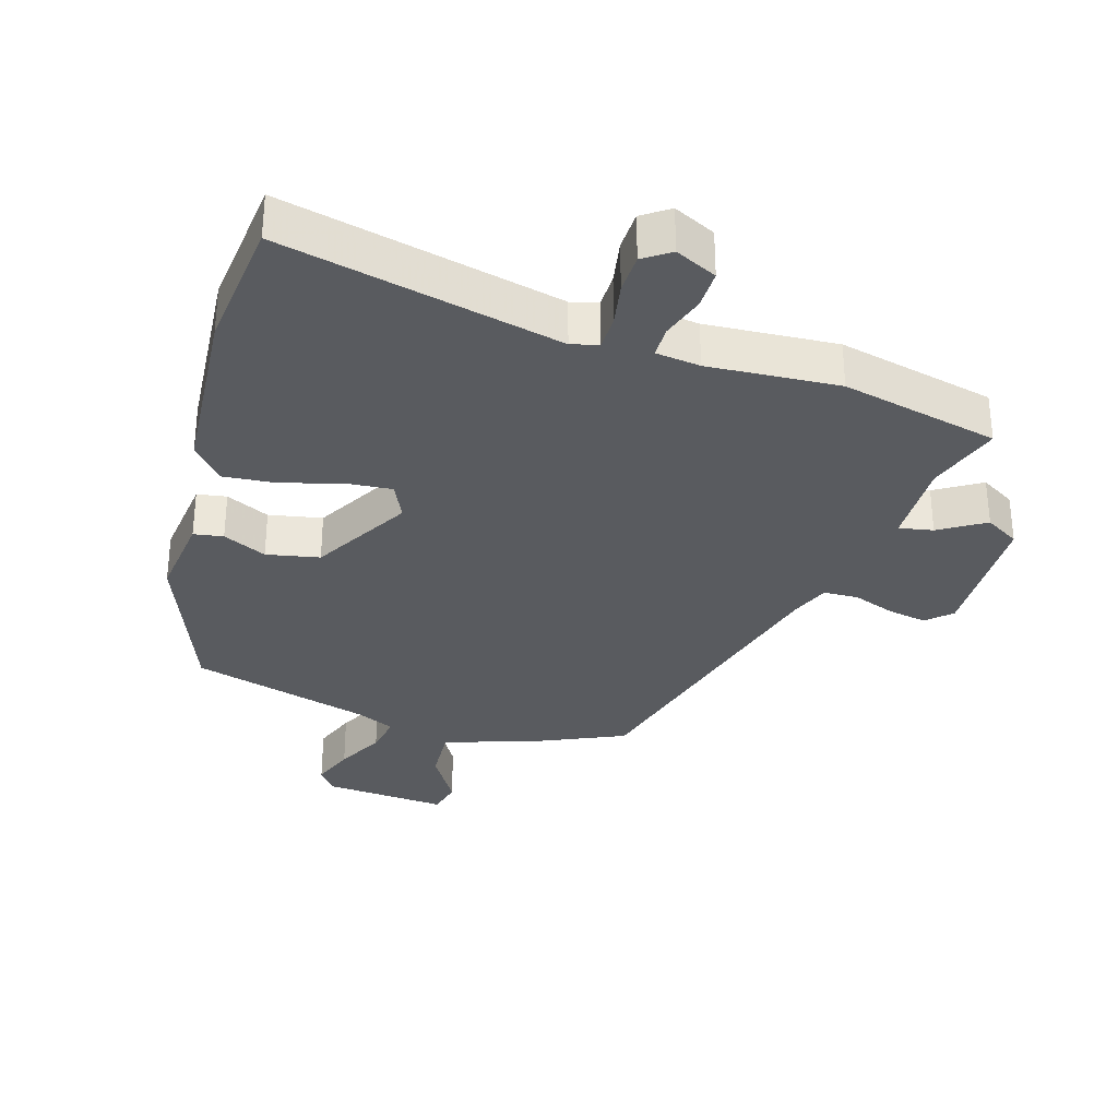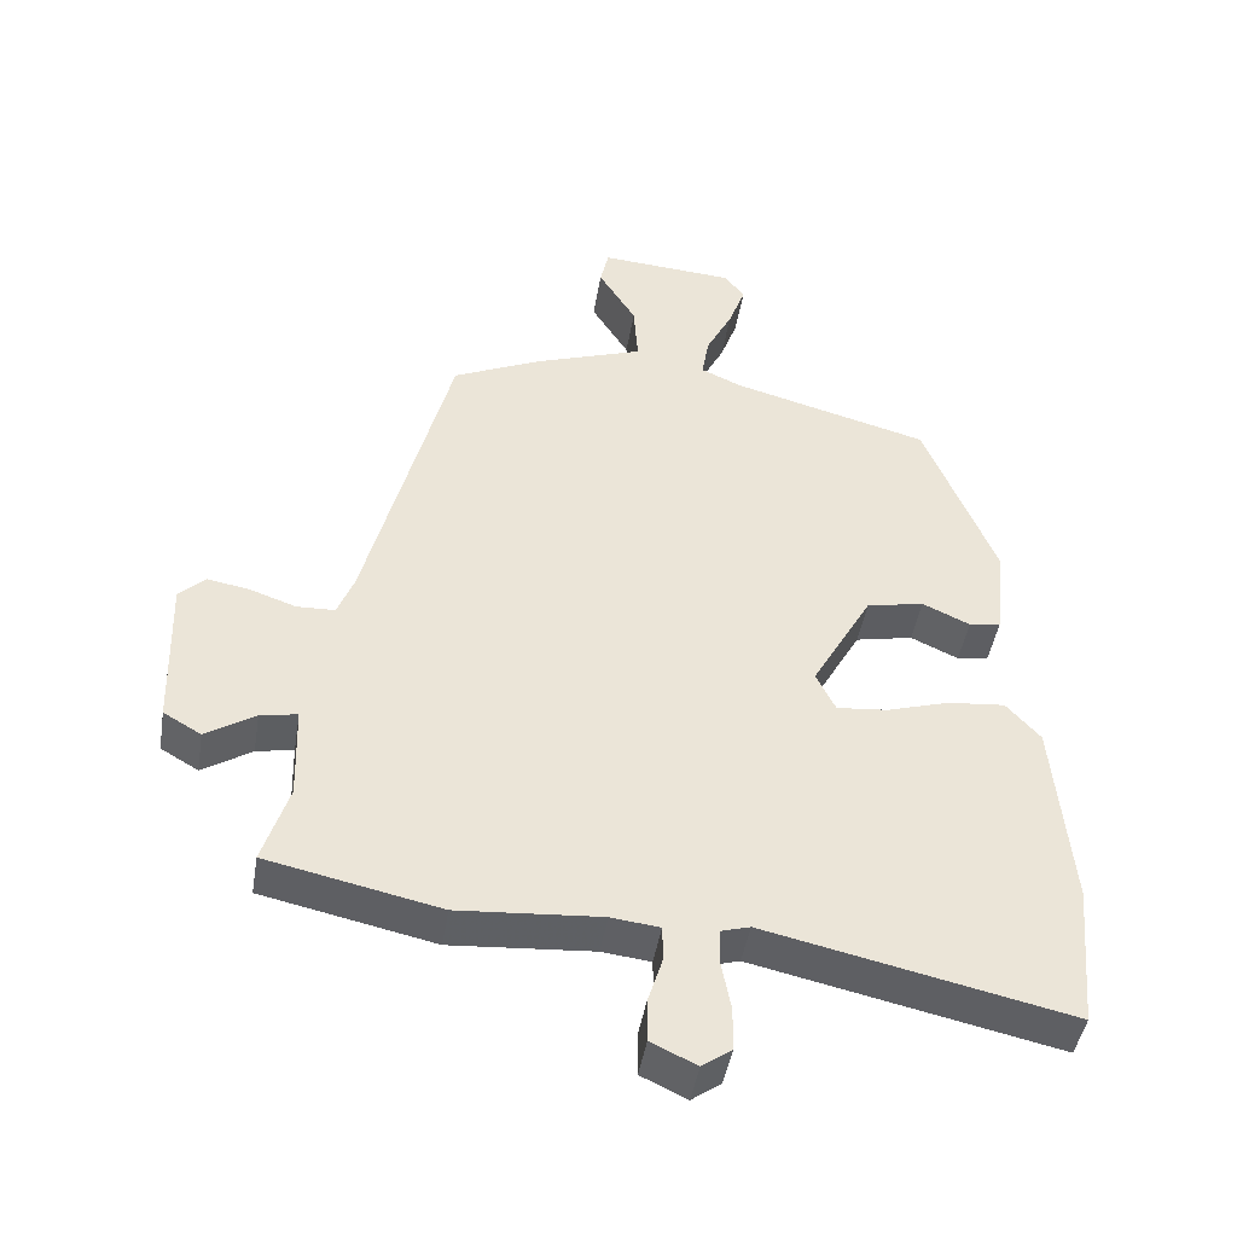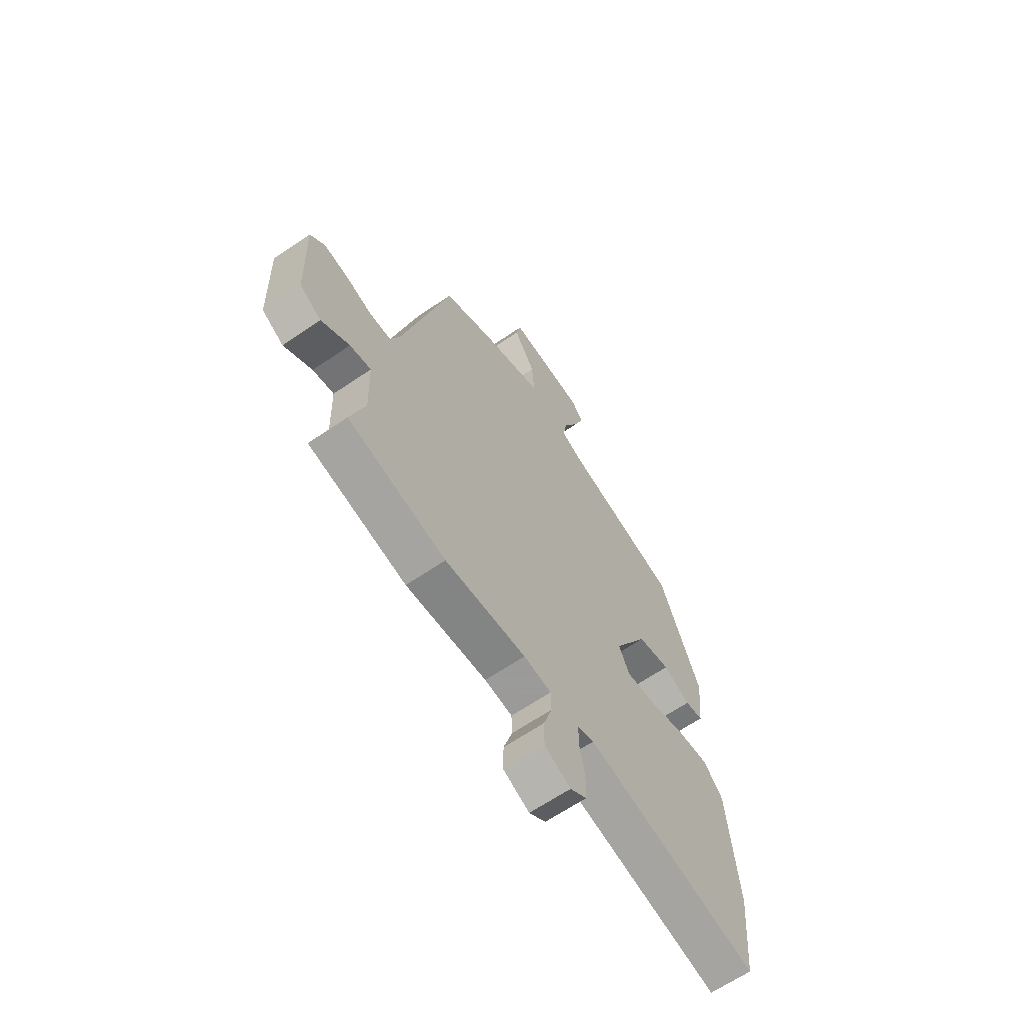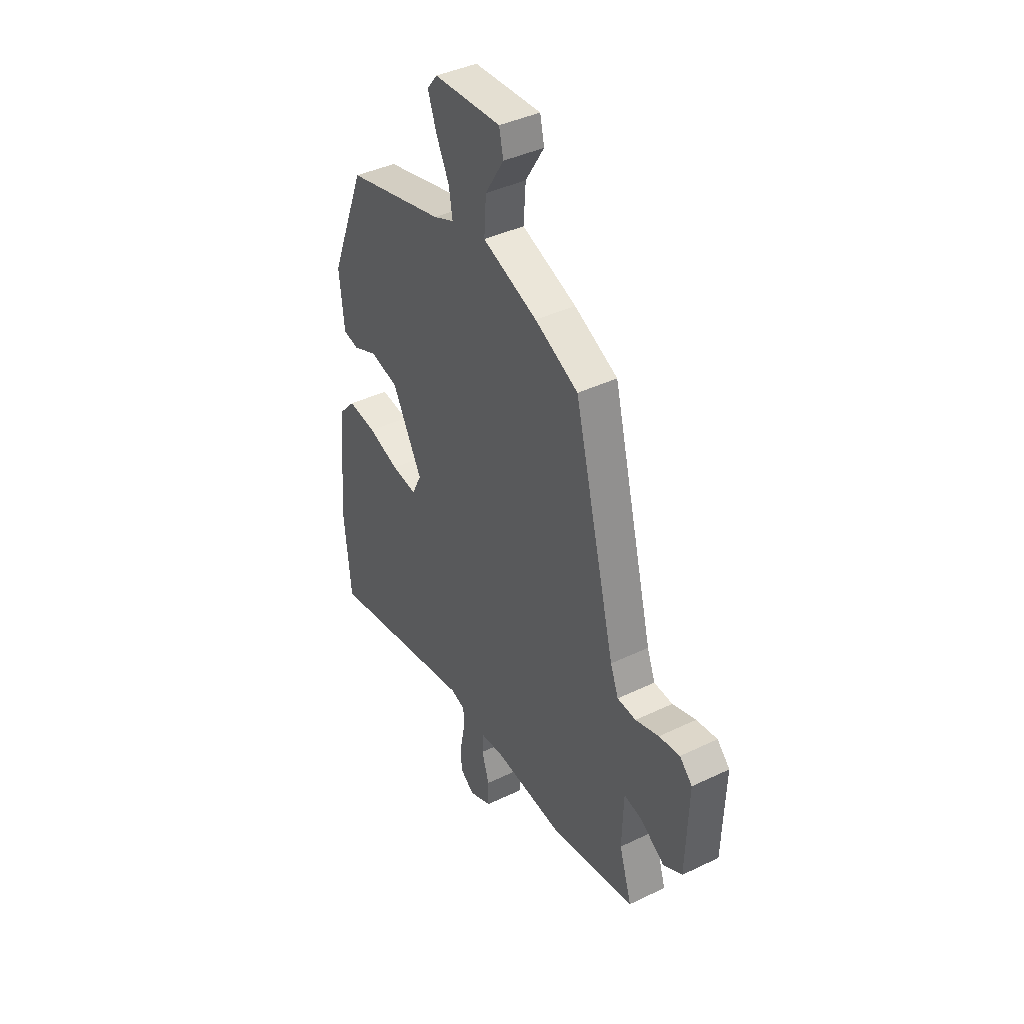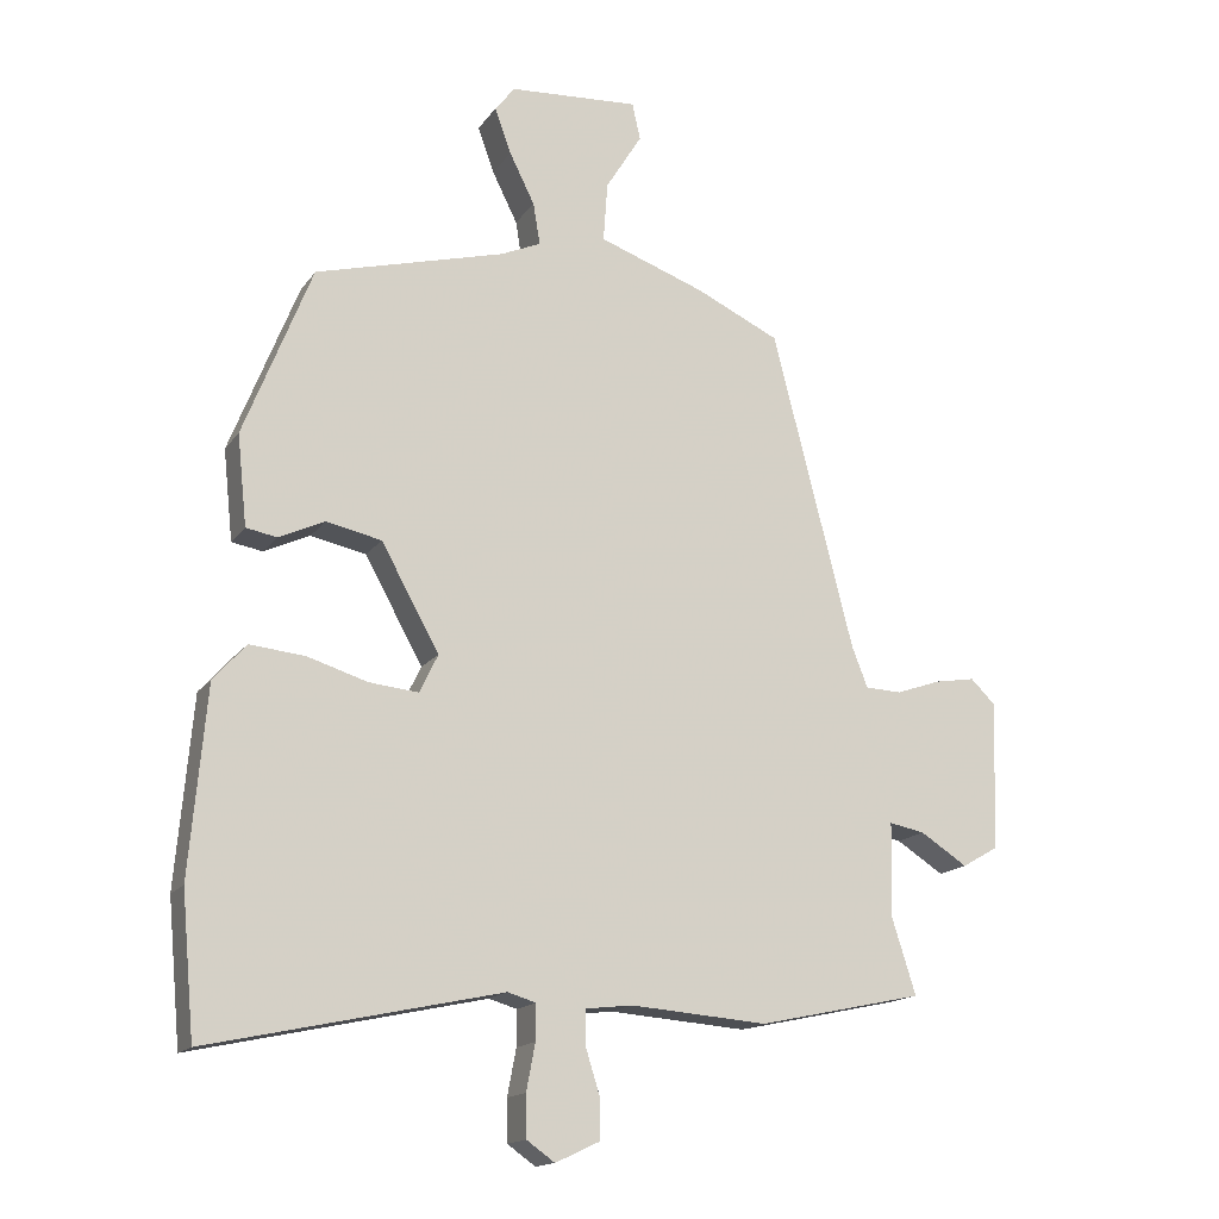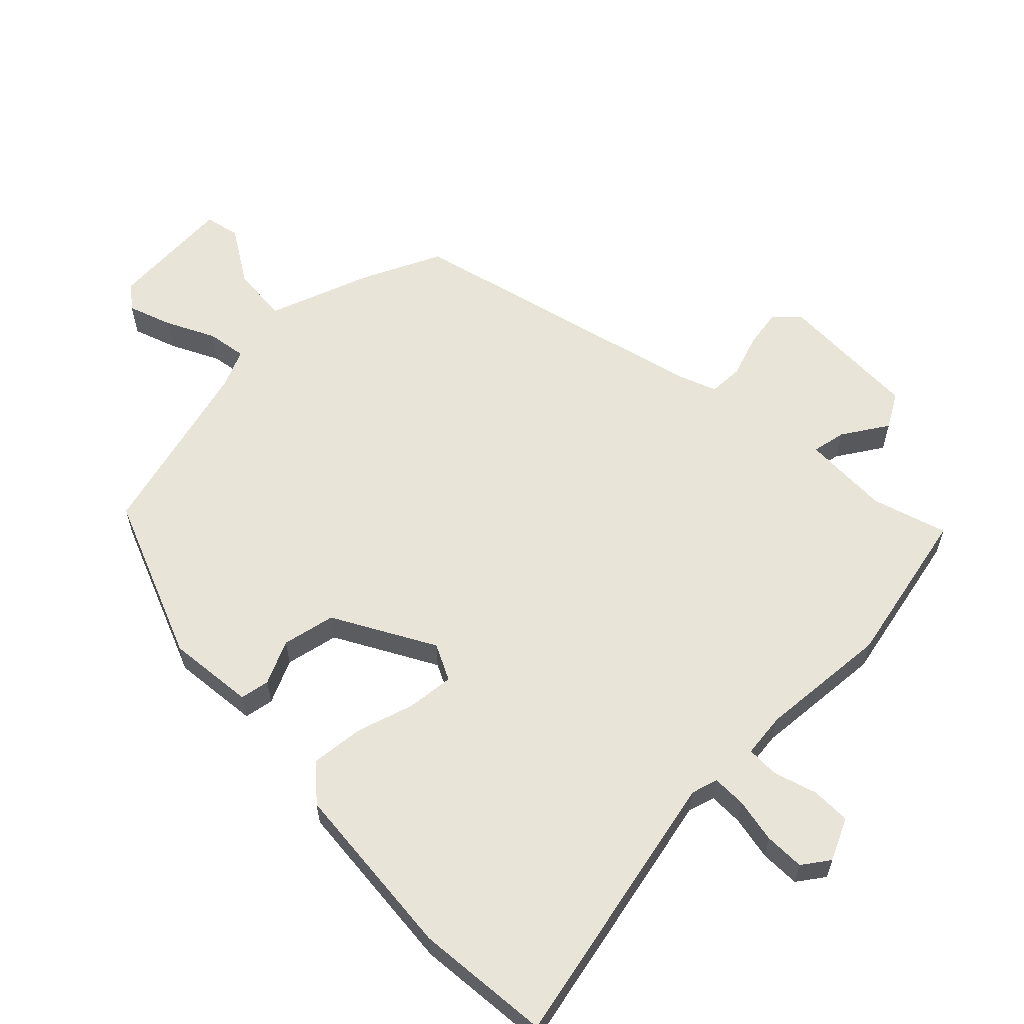
<metadata>
{"format":"obj","ext":"obj","renderer":"f3d","projection":"perspective","resolution":1024,"background":"white","views":[{"elev":-32.2,"azim":162.5,"up":"+Y"},{"elev":-45.2,"azim":-9.3,"up":"+Z"},{"elev":-64.6,"azim":-55.5,"up":"+Z"},{"elev":41.1,"azim":-120.3,"up":"+Z"},{"elev":-16.0,"azim":156.7,"up":"+Z"},{"elev":60.1,"azim":135.5,"up":"+Y"}]}
</metadata>
<code>
v -0.354 0.07 0.485
v -0.231 0.07 0.542
v -0.076 0.07 0.597
v -0.082 0.07 0.684
v -0.135 0.07 0.77
v -0.123 0.07 0.824
v 0.067 0.07 0.811
v 0.096 0.07 0.774
v 0.072 0.07 0.707
v 0.035 0.07 0.633
v 0.025 0.07 0.572
v 0.083 0.07 0.546
v 0.361 0.07 0.471
v 0.461 0.07 0.219
v 0.447 0.07 0.086
v 0.402 0.07 0.078
v 0.335 0.07 0.109
v 0.254 0.07 0.092
v 0.169 0.07 -0.061
v 0.196 0.07 -0.117
v 0.268 0.07 -0.11
v 0.356 0.07 -0.083
v 0.437 0.07 -0.075
v 0.485 0.07 -0.129
v 0.509 0.07 -0.403
v 0.49 0.07 -0.609
v 0.063 0.07 -0.516
v 0.022 0.07 -0.528
v 0.022 0.07 -0.58
v 0.035 0.07 -0.648
v 0.034 0.07 -0.709
v -0.007 0.07 -0.738
v -0.071 0.07 -0.708
v -0.071 0.07 -0.648
v -0.05 0.07 -0.581
v -0.051 0.07 -0.532
v -0.119 0.07 -0.524
v -0.319 0.07 -0.539
v -0.561 0.07 -0.487
v -0.525 0.07 -0.373
v -0.529 0.07 -0.239
v -0.581 0.07 -0.249
v -0.65 0.07 -0.293
v -0.703 0.07 -0.262
v -0.71 0.07 -0.044
v -0.674 0.07 -0.009
v -0.615 0.07 -0.019
v -0.549 0.07 -0.042
v -0.496 0.07 -0.04
v -0.473 0.07 0.019
v -0.354 0 0.485
v -0.231 0 0.542
v -0.076 0 0.597
v -0.082 0 0.684
v -0.135 0 0.77
v -0.123 0 0.824
v 0.067 0 0.811
v 0.096 0 0.774
v 0.072 0 0.707
v 0.035 0 0.633
v 0.025 0 0.572
v 0.083 0 0.546
v 0.361 0 0.471
v 0.461 0 0.219
v 0.447 0 0.086
v 0.402 0 0.078
v 0.335 0 0.109
v 0.254 0 0.092
v 0.169 0 -0.061
v 0.196 0 -0.117
v 0.268 0 -0.11
v 0.356 0 -0.083
v 0.437 0 -0.075
v 0.485 0 -0.129
v 0.509 0 -0.403
v 0.49 0 -0.609
v 0.063 0 -0.516
v 0.022 0 -0.528
v 0.022 0 -0.58
v 0.035 0 -0.648
v 0.034 0 -0.709
v -0.007 0 -0.738
v -0.071 0 -0.708
v -0.071 0 -0.648
v -0.05 0 -0.581
v -0.051 0 -0.532
v -0.119 0 -0.524
v -0.319 0 -0.539
v -0.561 0 -0.487
v -0.525 0 -0.373
v -0.529 0 -0.239
v -0.581 0 -0.249
v -0.65 0 -0.293
v -0.703 0 -0.262
v -0.71 0 -0.044
v -0.674 0 -0.009
v -0.615 0 -0.019
v -0.549 0 -0.042
v -0.496 0 -0.04
v -0.473 0 0.019
f 46 47 48
f 45 46 48
f 44 45 48
f 43 44 48
f 42 43 48
f 41 42 48 49
f 40 41 49 50
f 37 38 39 40
f 1 2 3
f 50 1 3
f 40 50 3
f 37 40 3
f 36 37 3
f 33 34 35
f 32 33 35
f 31 32 35
f 30 31 35
f 29 30 35
f 28 29 35 36
f 25 26 27
f 24 25 27
f 23 24 27
f 22 23 27
f 21 22 27
f 27 28 36
f 21 27 36
f 20 21 36
f 15 16 17
f 14 15 17
f 13 14 17
f 12 13 17
f 11 12 17 18
f 8 9 10
f 7 8 10
f 6 7 10
f 5 6 10
f 4 5 10
f 3 4 10 11
f 19 20 36
f 19 36 3 11
f 11 18 19
f 98 97 96
f 98 96 95
f 98 95 94
f 98 94 93
f 98 93 92
f 99 98 92 91
f 100 99 91 90
f 90 89 88 87
f 53 52 51
f 53 51 100
f 53 100 90
f 53 90 87
f 53 87 86
f 85 84 83
f 85 83 82
f 85 82 81
f 85 81 80
f 85 80 79
f 86 85 79 78
f 77 76 75
f 77 75 74
f 77 74 73
f 77 73 72
f 77 72 71
f 86 78 77
f 86 77 71
f 86 71 70
f 67 66 65
f 67 65 64
f 67 64 63
f 67 63 62
f 68 67 62 61
f 60 59 58
f 60 58 57
f 60 57 56
f 60 56 55
f 60 55 54
f 61 60 54 53
f 86 70 69
f 61 53 86 69
f 69 68 61
f 1 51 52 2
f 2 52 53 3
f 3 53 54 4
f 4 54 55 5
f 5 55 56 6
f 6 56 57 7
f 7 57 58 8
f 8 58 59 9
f 9 59 60 10
f 10 60 61 11
f 11 61 62 12
f 12 62 63 13
f 13 63 64 14
f 14 64 65 15
f 15 65 66 16
f 16 66 67 17
f 17 67 68 18
f 18 68 69 19
f 19 69 70 20
f 20 70 71 21
f 21 71 72 22
f 22 72 73 23
f 23 73 74 24
f 24 74 75 25
f 25 75 76 26
f 26 76 77 27
f 27 77 78 28
f 28 78 79 29
f 29 79 80 30
f 30 80 81 31
f 31 81 82 32
f 32 82 83 33
f 33 83 84 34
f 34 84 85 35
f 35 85 86 36
f 36 86 87 37
f 37 87 88 38
f 38 88 89 39
f 39 89 90 40
f 40 90 91 41
f 41 91 92 42
f 42 92 93 43
f 43 93 94 44
f 44 94 95 45
f 45 95 96 46
f 46 96 97 47
f 47 97 98 48
f 48 98 99 49
f 49 99 100 50
f 50 100 51 1

</code>
